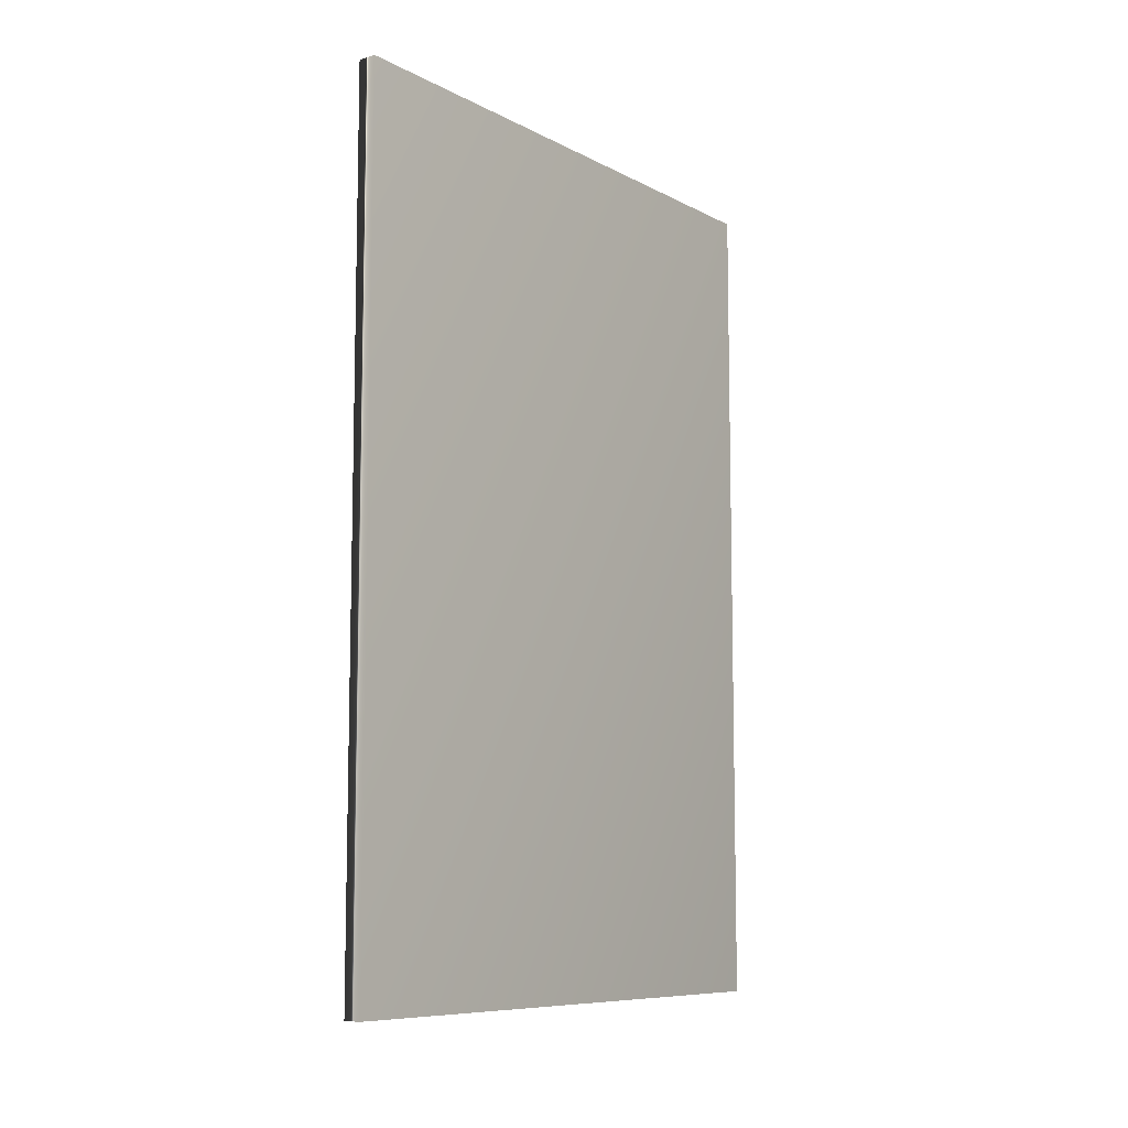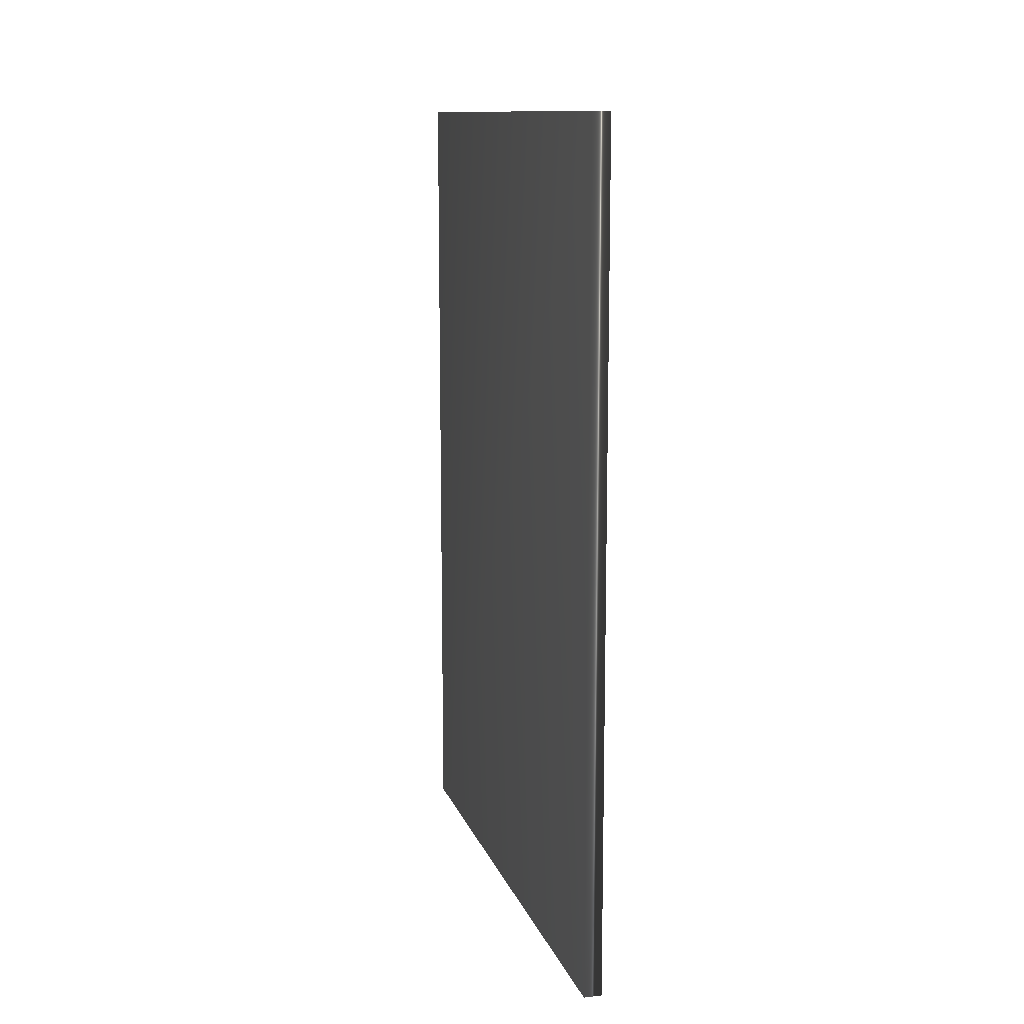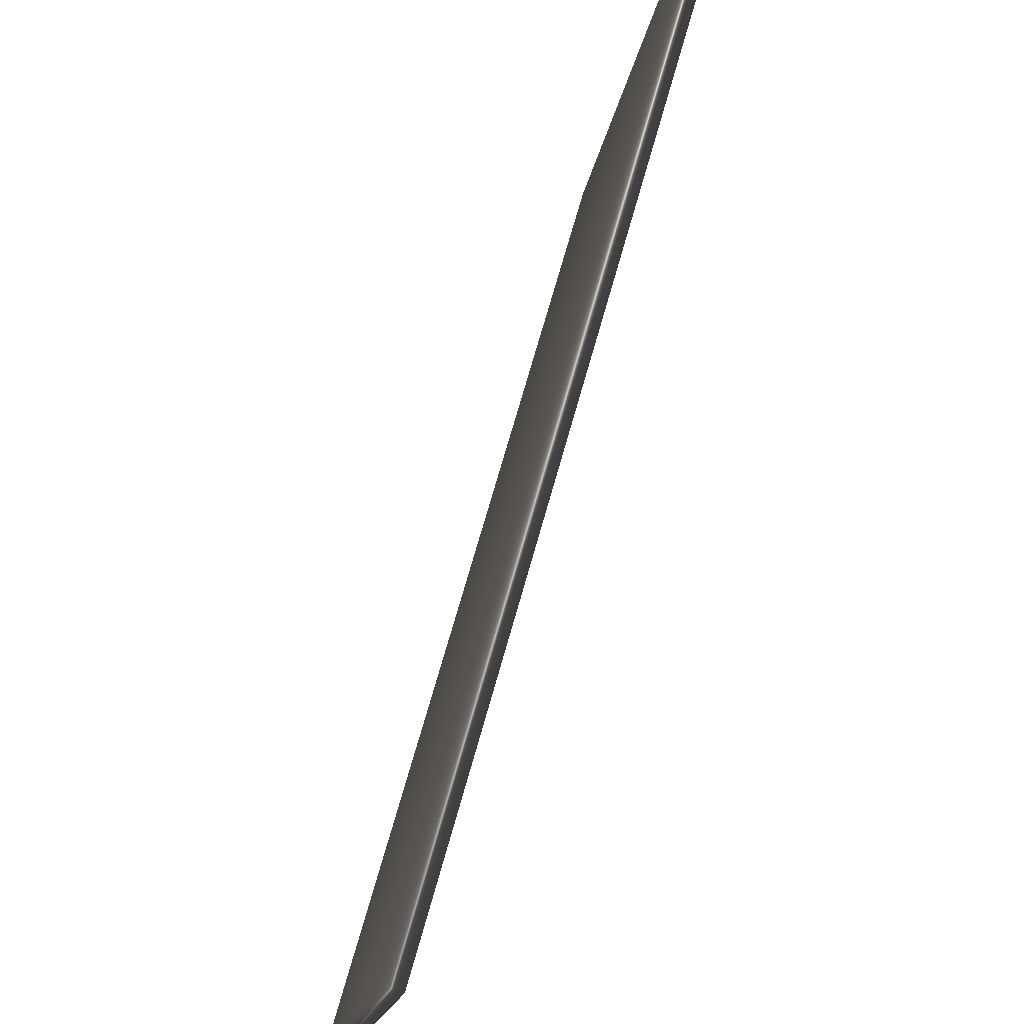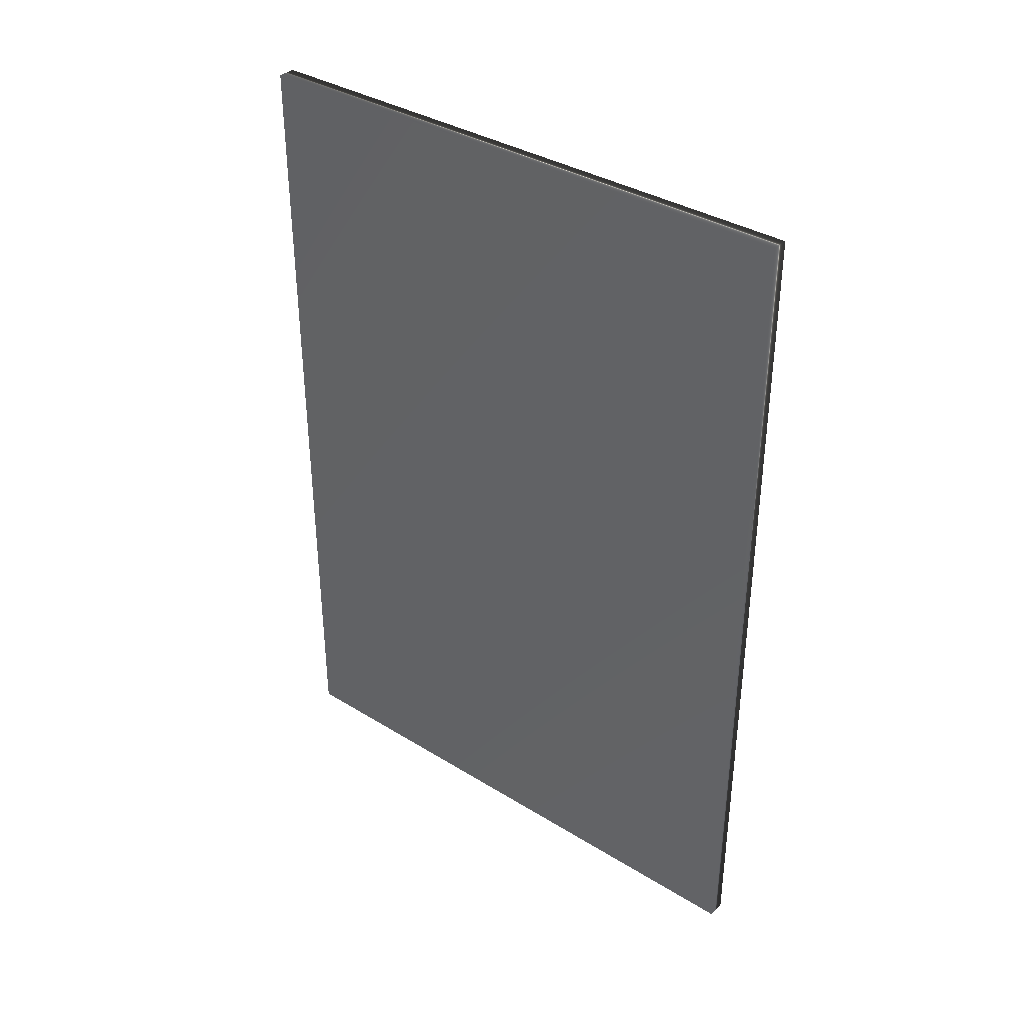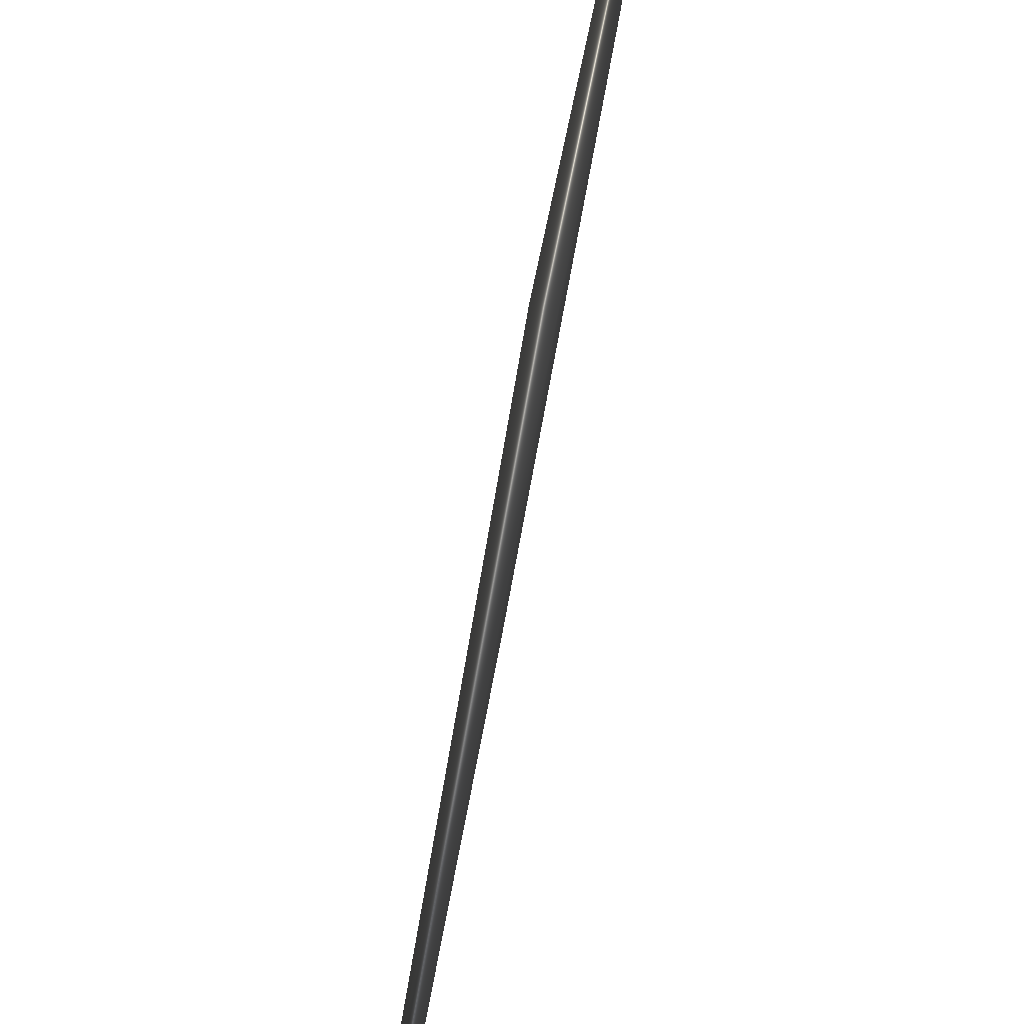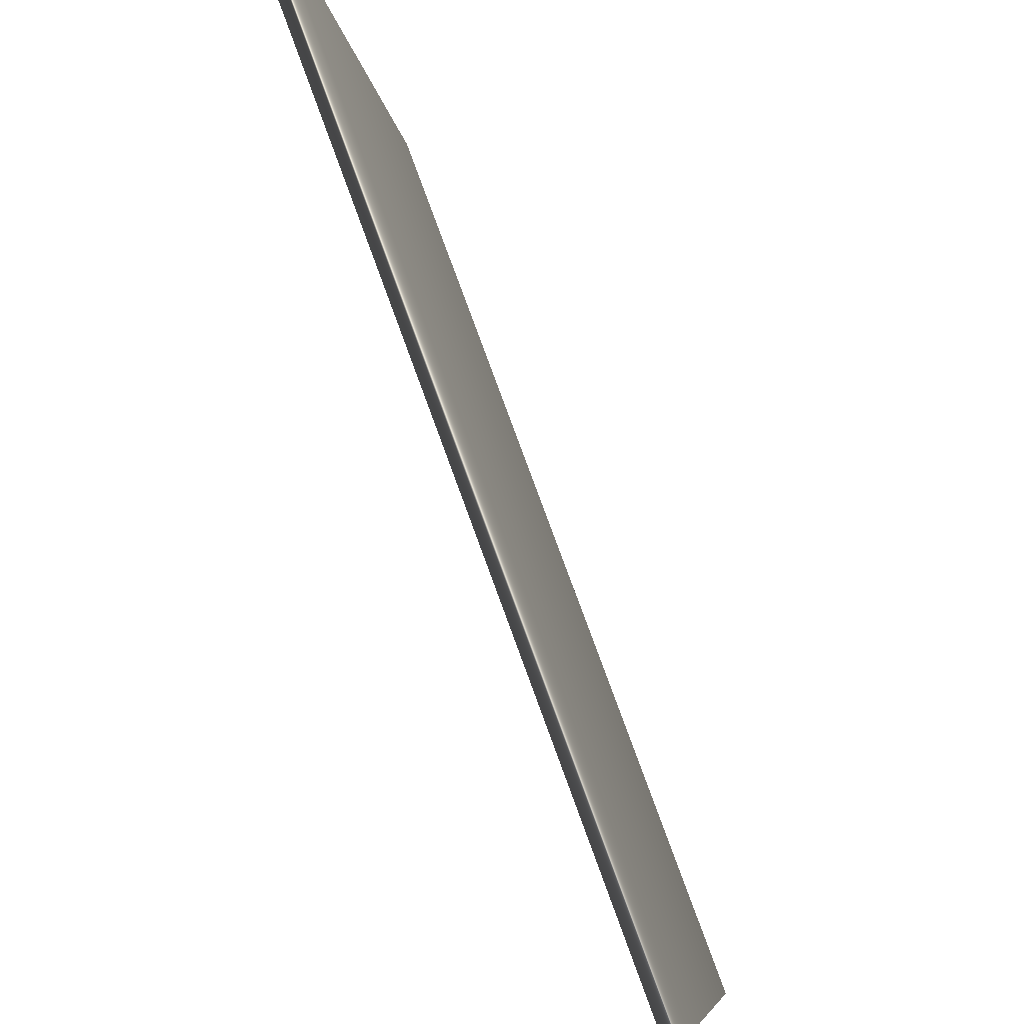
<metadata>
{"format":"obj","ext":"obj","renderer":"f3d","projection":"perspective","resolution":1024,"background":"white","views":[{"elev":-8.8,"azim":-135.9,"up":"+Y"},{"elev":12.1,"azim":172.2,"up":"+Y"},{"elev":71.9,"azim":15.8,"up":"+Z"},{"elev":36.3,"azim":136.4,"up":"+Y"},{"elev":-48.6,"azim":-7.9,"up":"+Z"},{"elev":79.0,"azim":159.9,"up":"+Z"}]}
</metadata>
<code>
v -46.27 7.167 73.82
v -46.27 3.25 73.82
v -46.19 7.167 73.81
v -46.19 3.25 73.81
v -46.55 3.25 71.09
v -46.55 7.167 71.09
v -46.63 7.167 71.1
v -46.63 3.25 71.1
f 1 2 3
f 3 2 4
f 5 6 4
f 4 6 3
f 7 1 6
f 6 1 3
f 8 5 2
f 2 5 4
f 2 1 8
f 8 1 7
f 8 7 5
f 5 7 6

</code>
